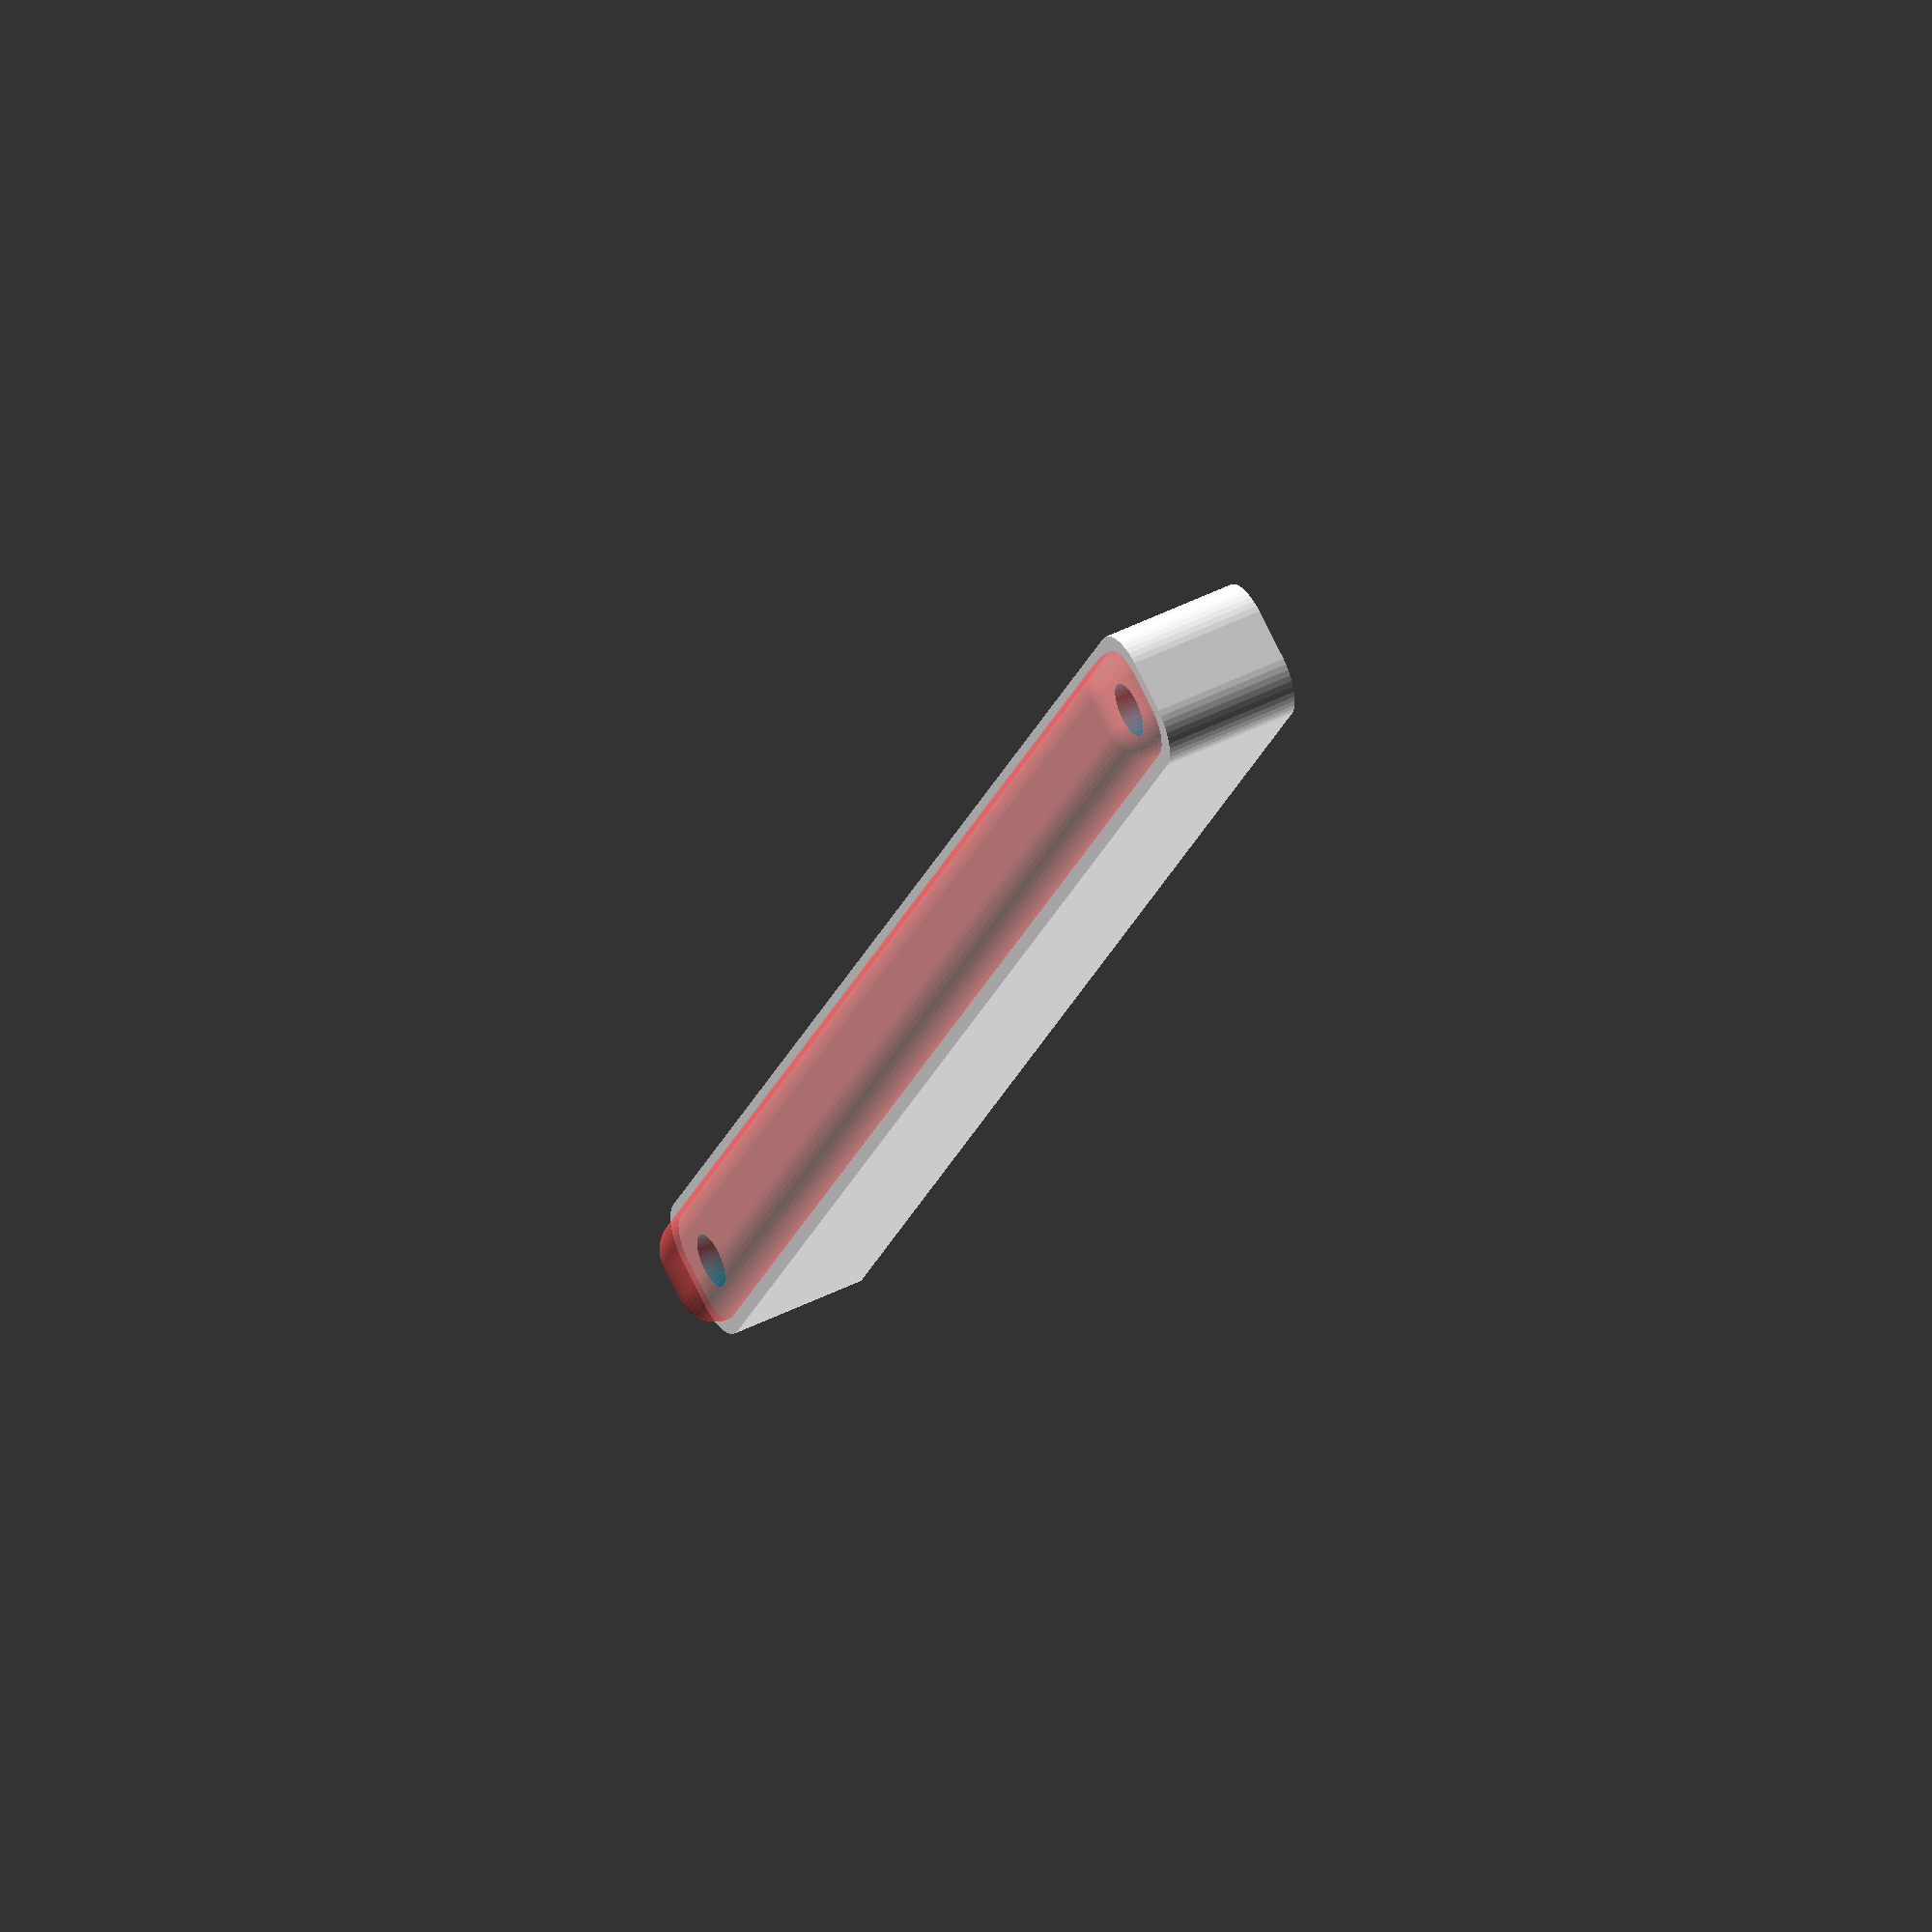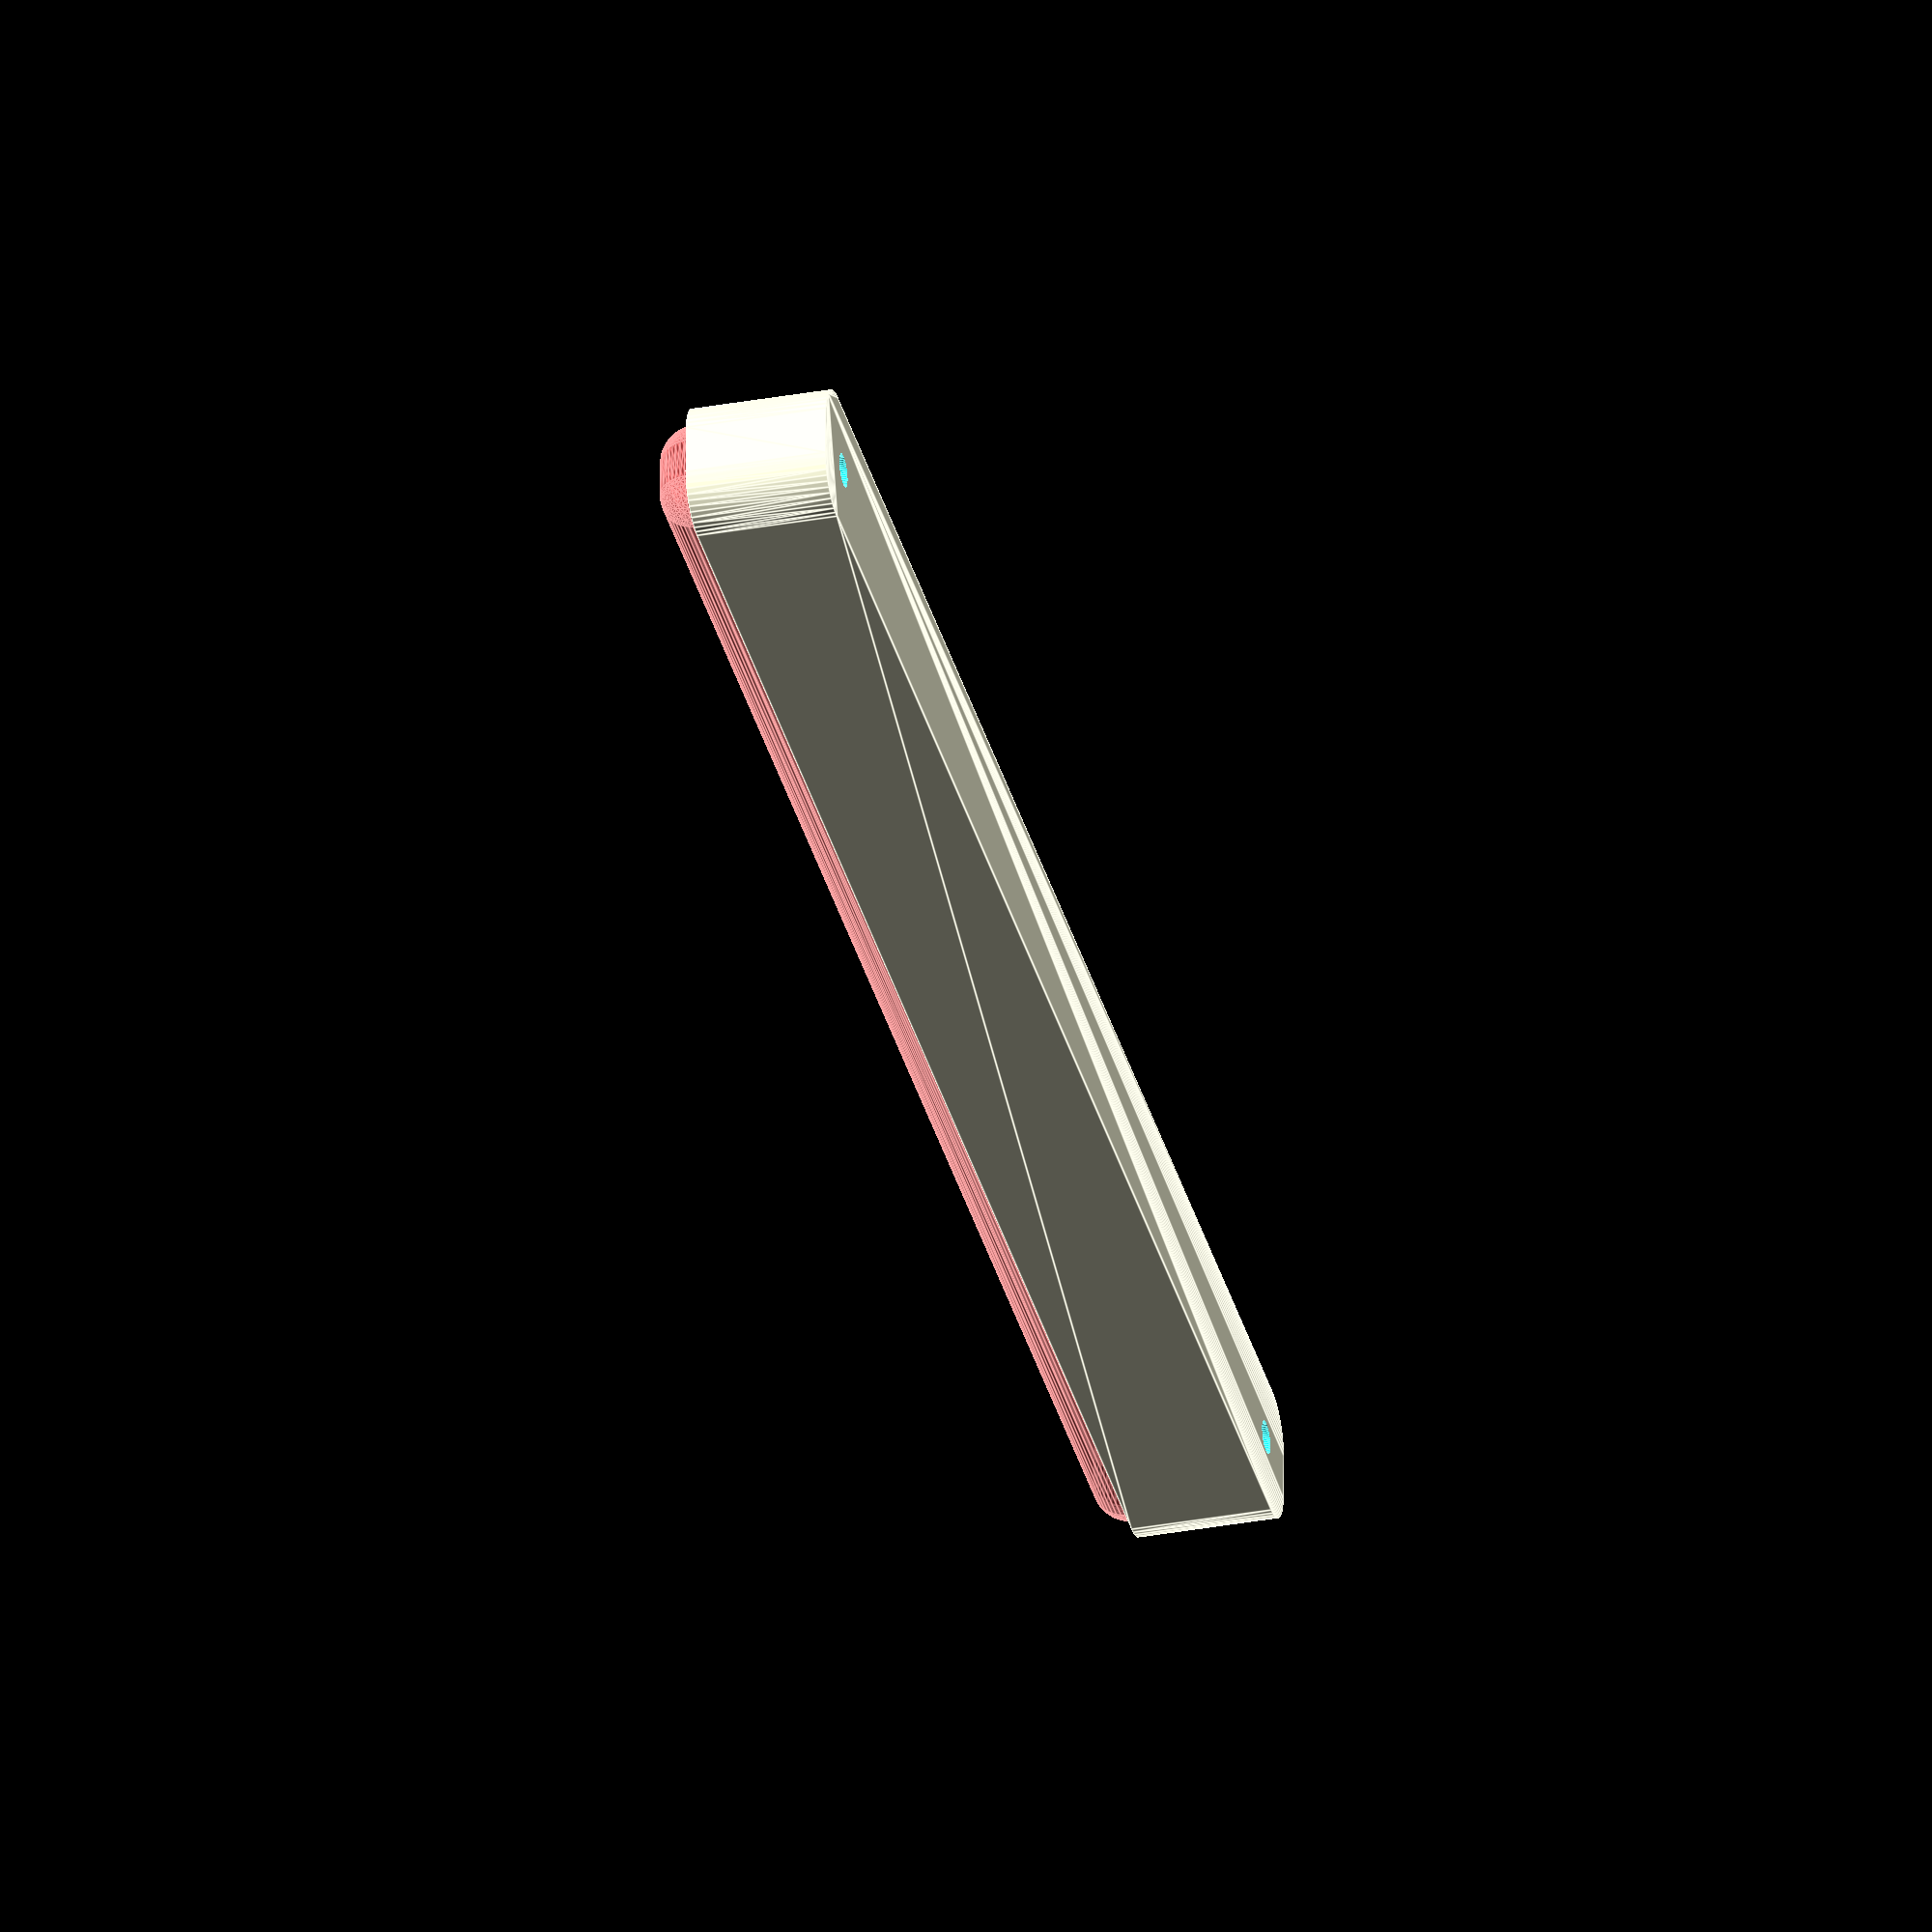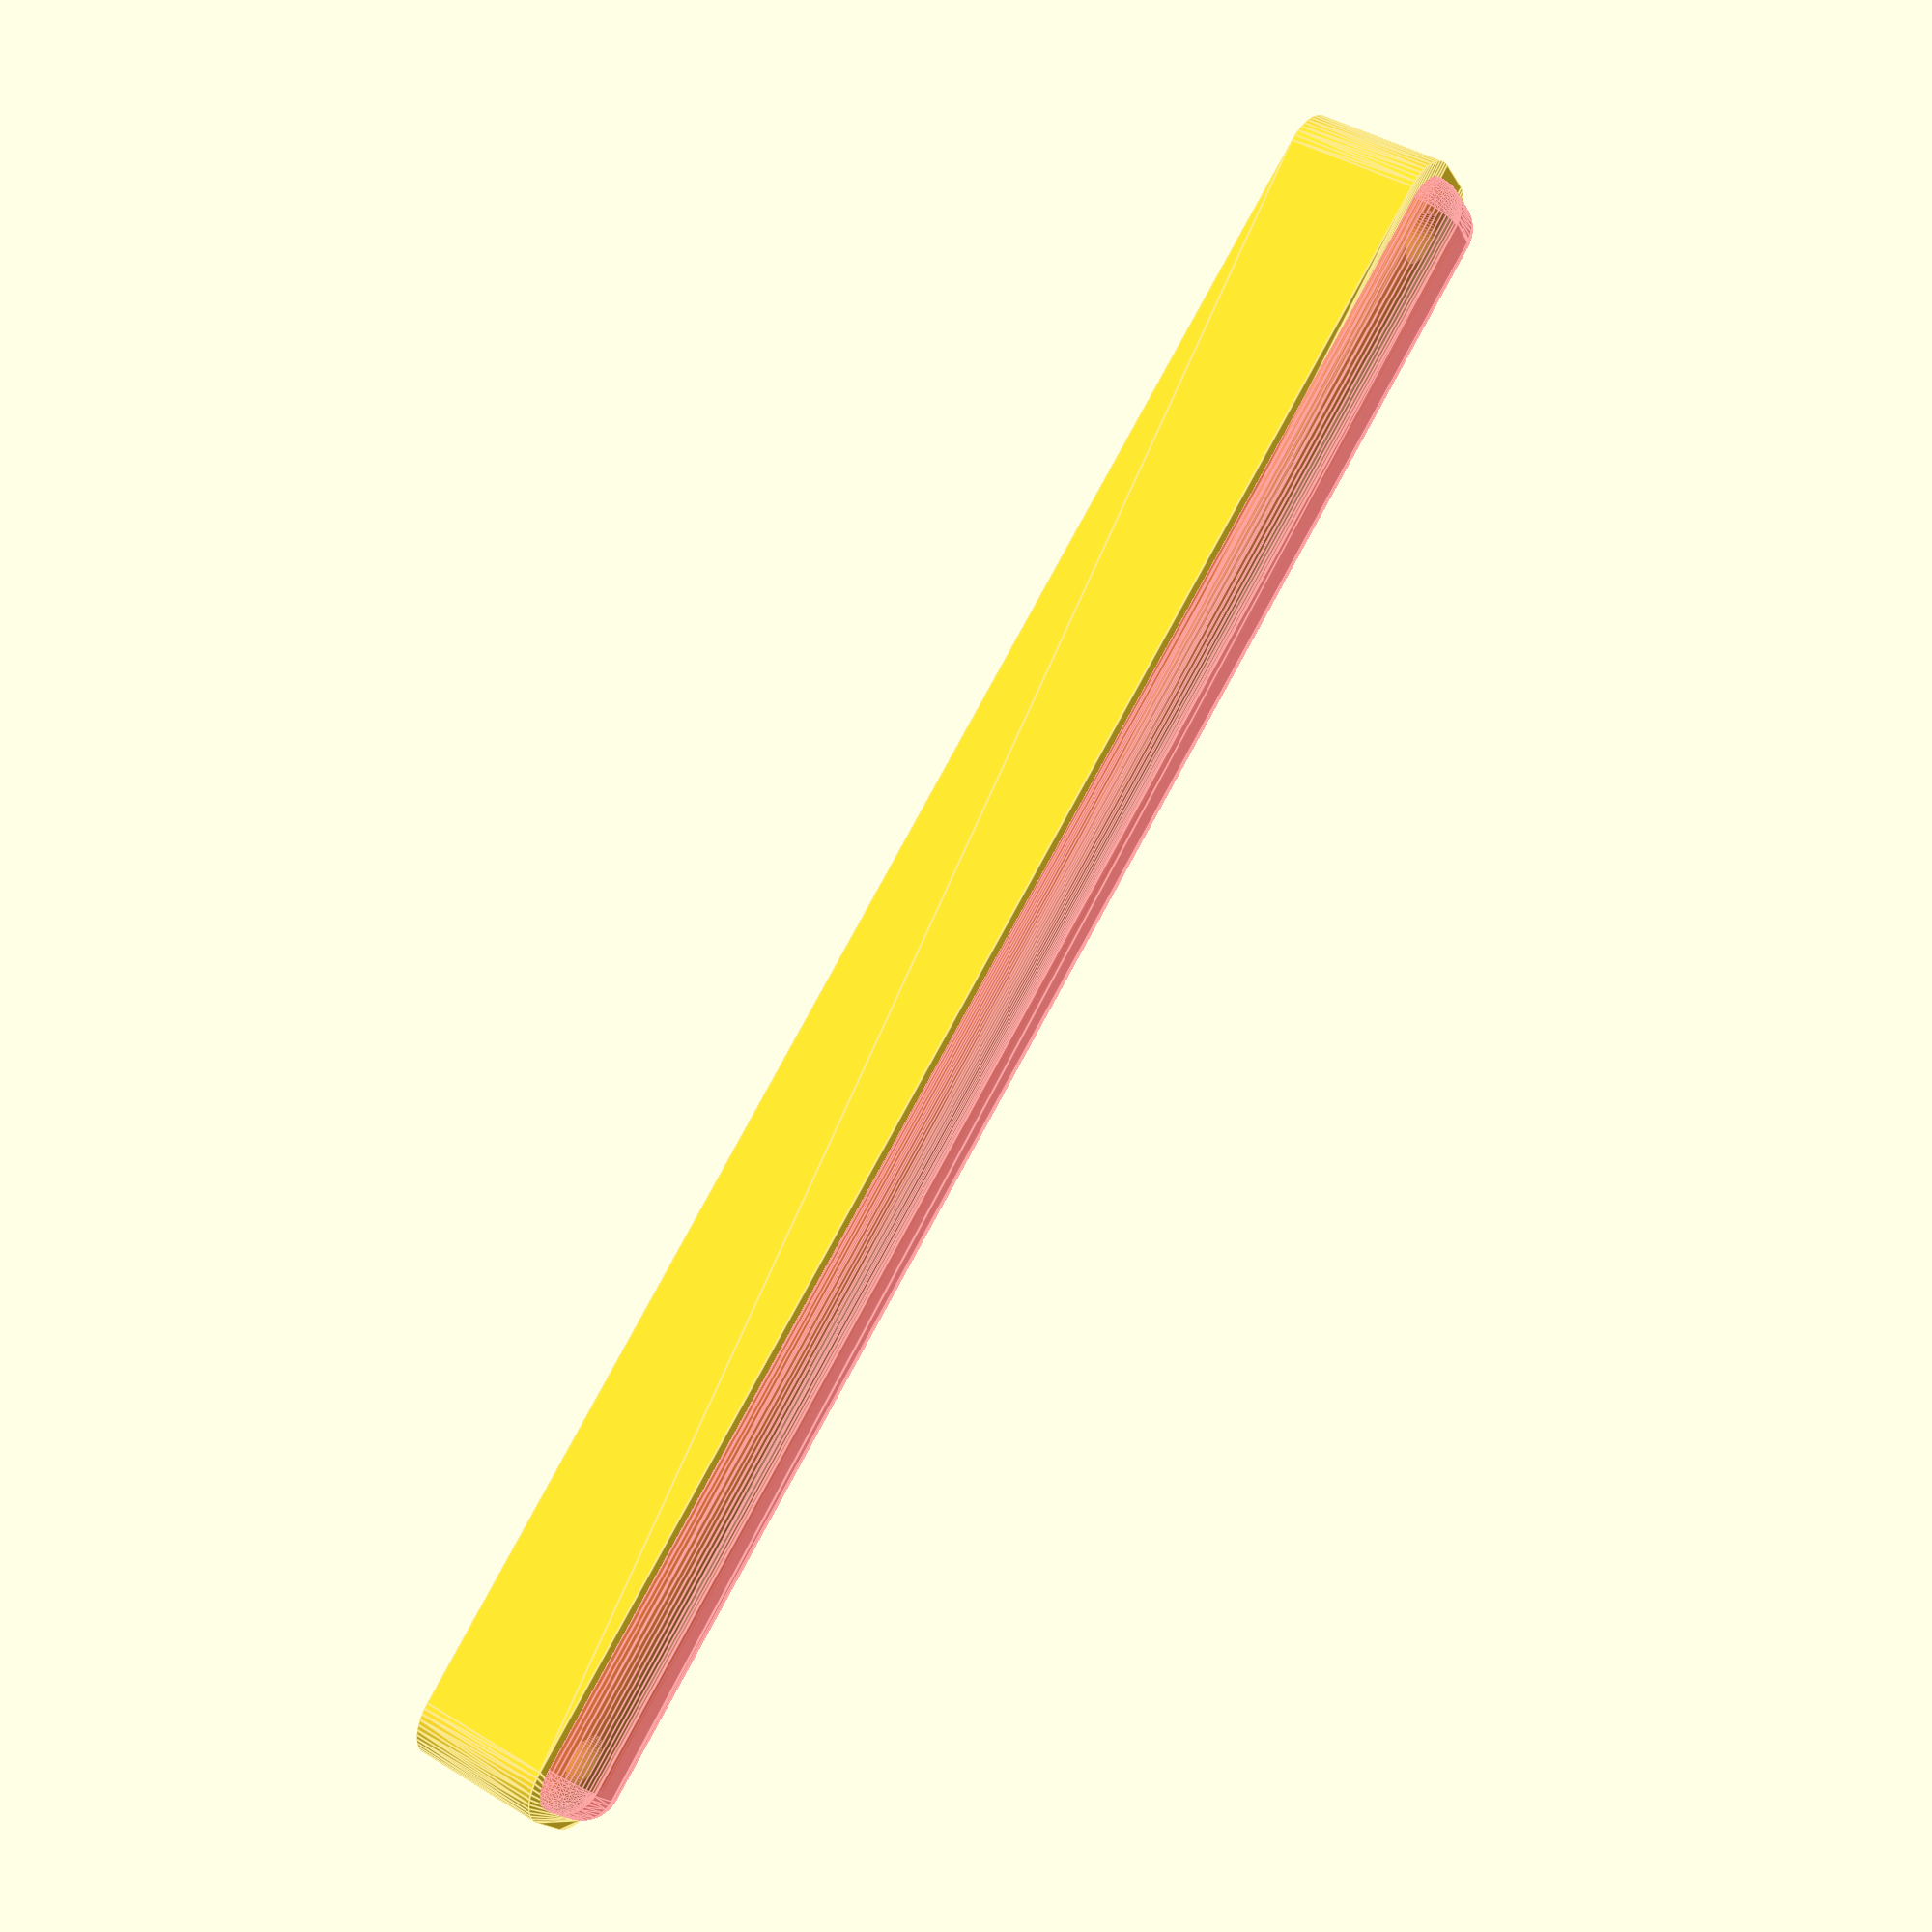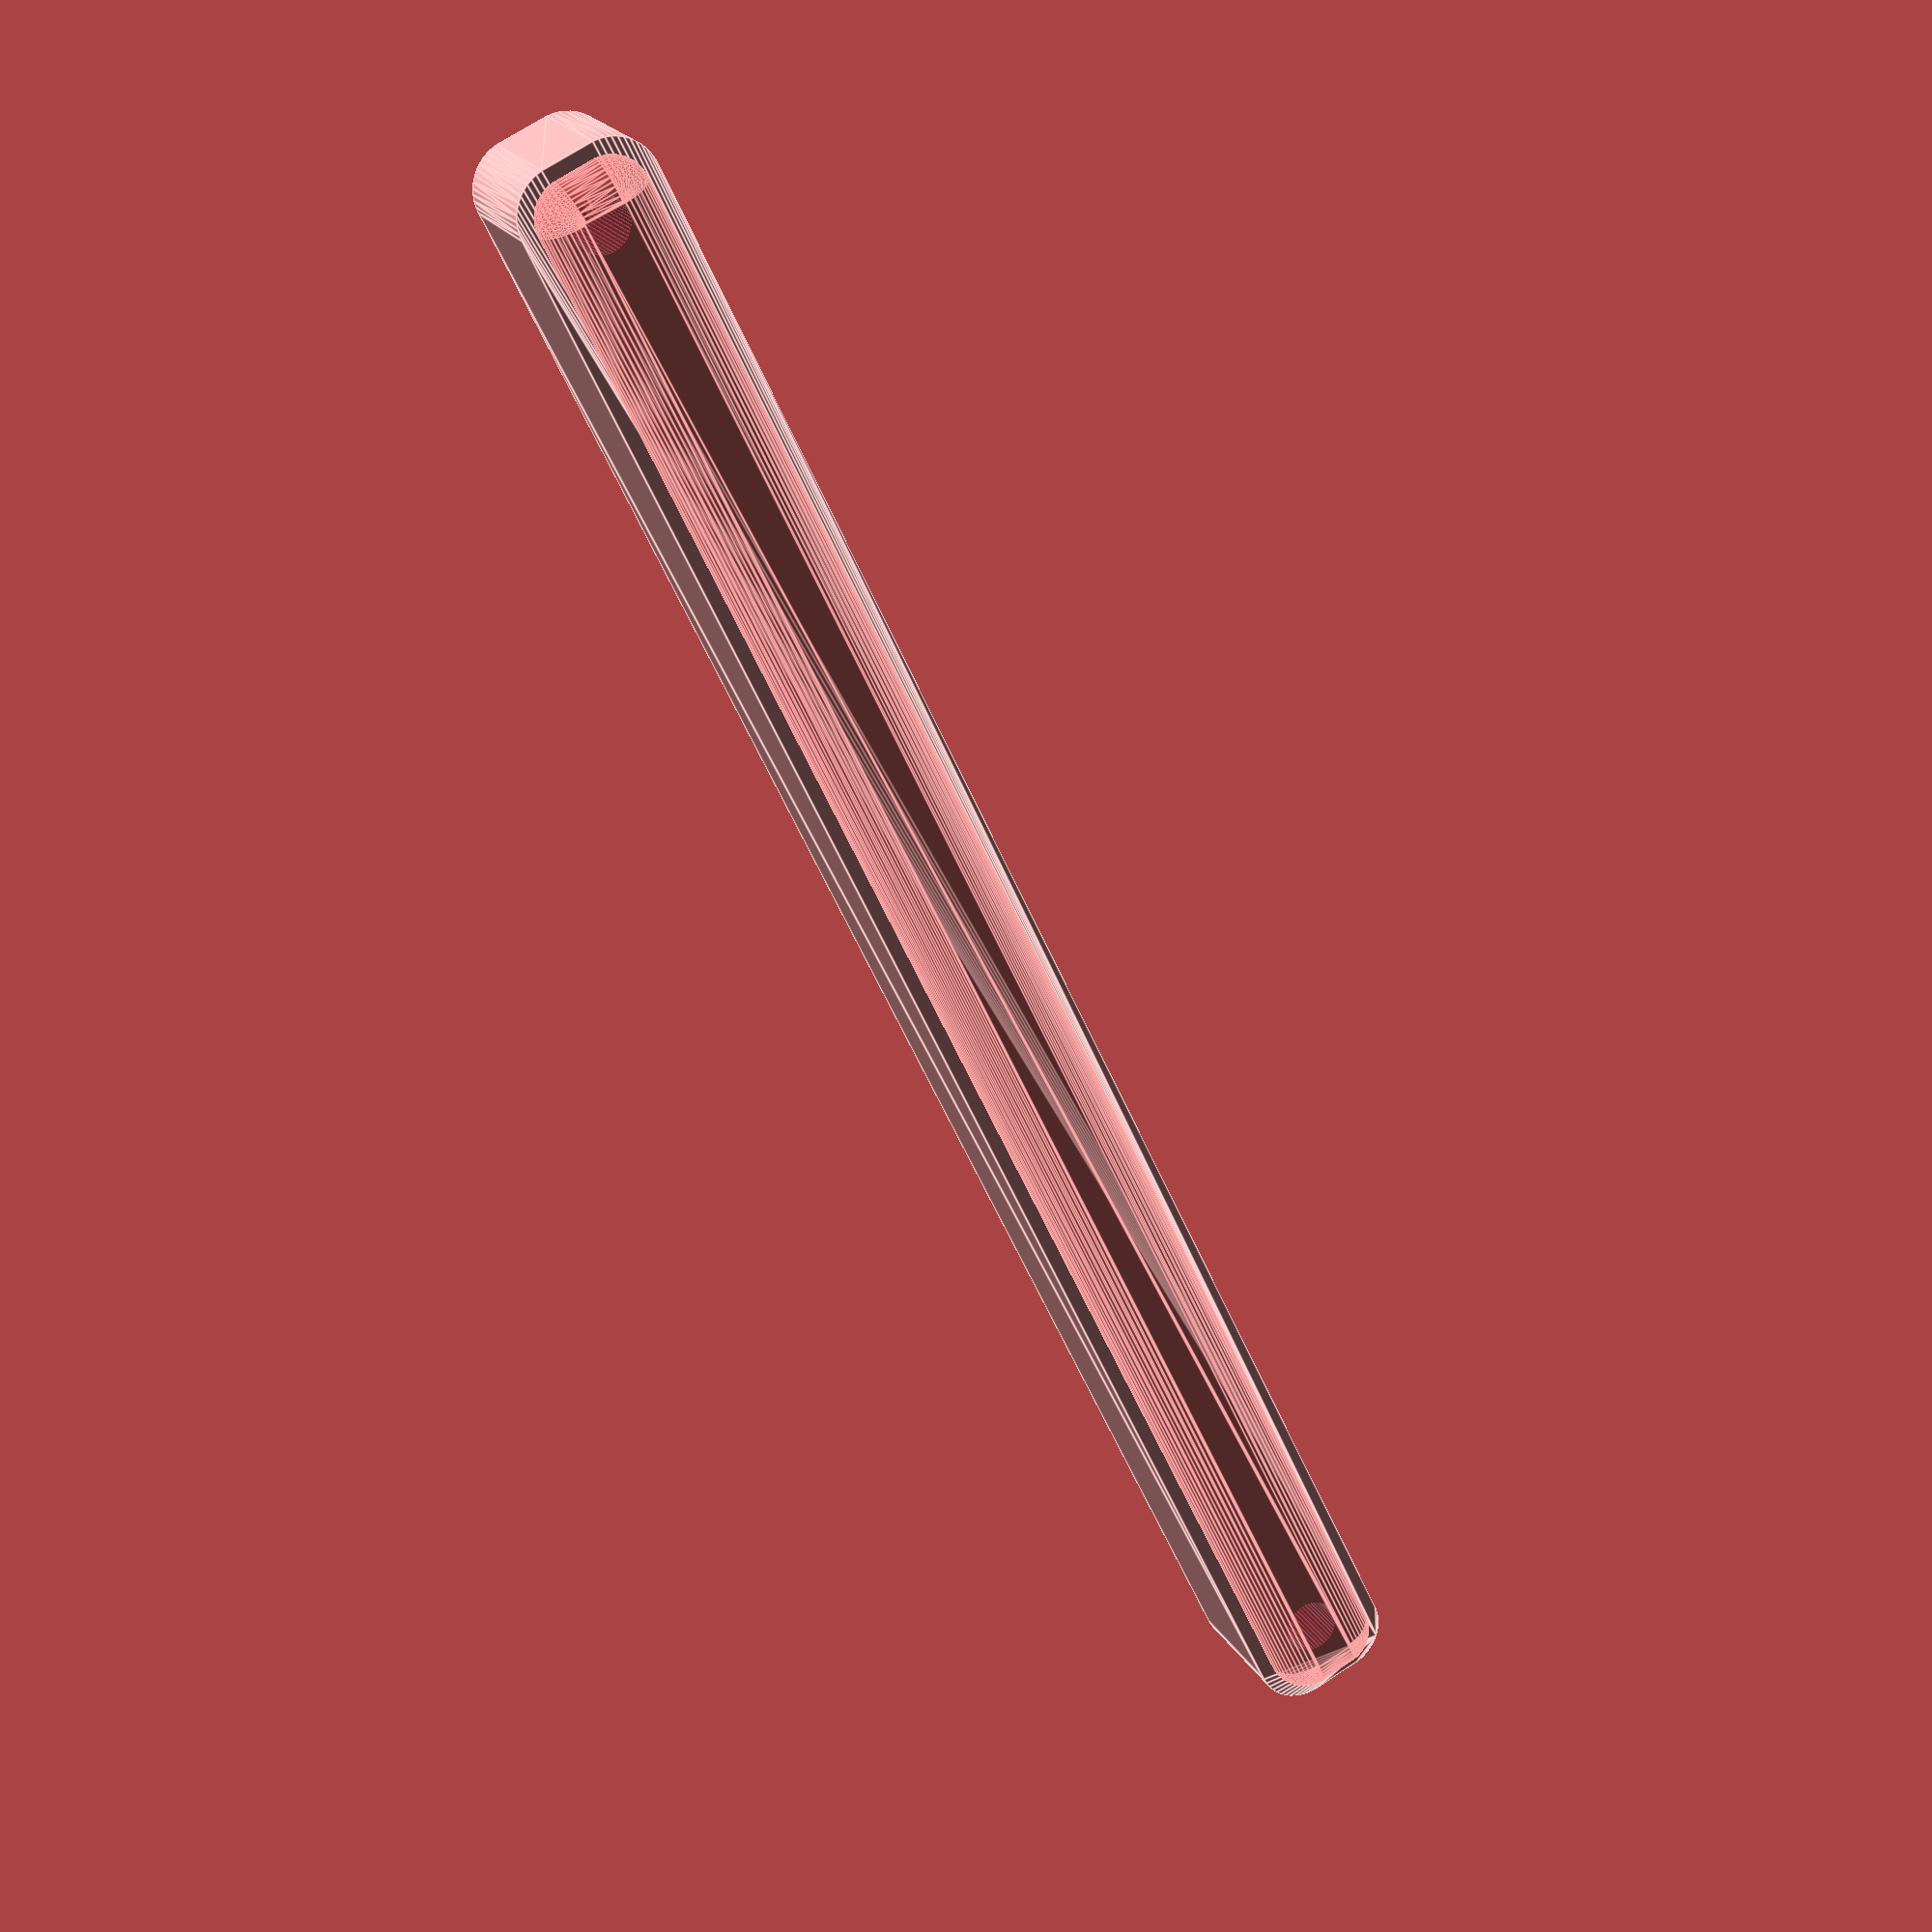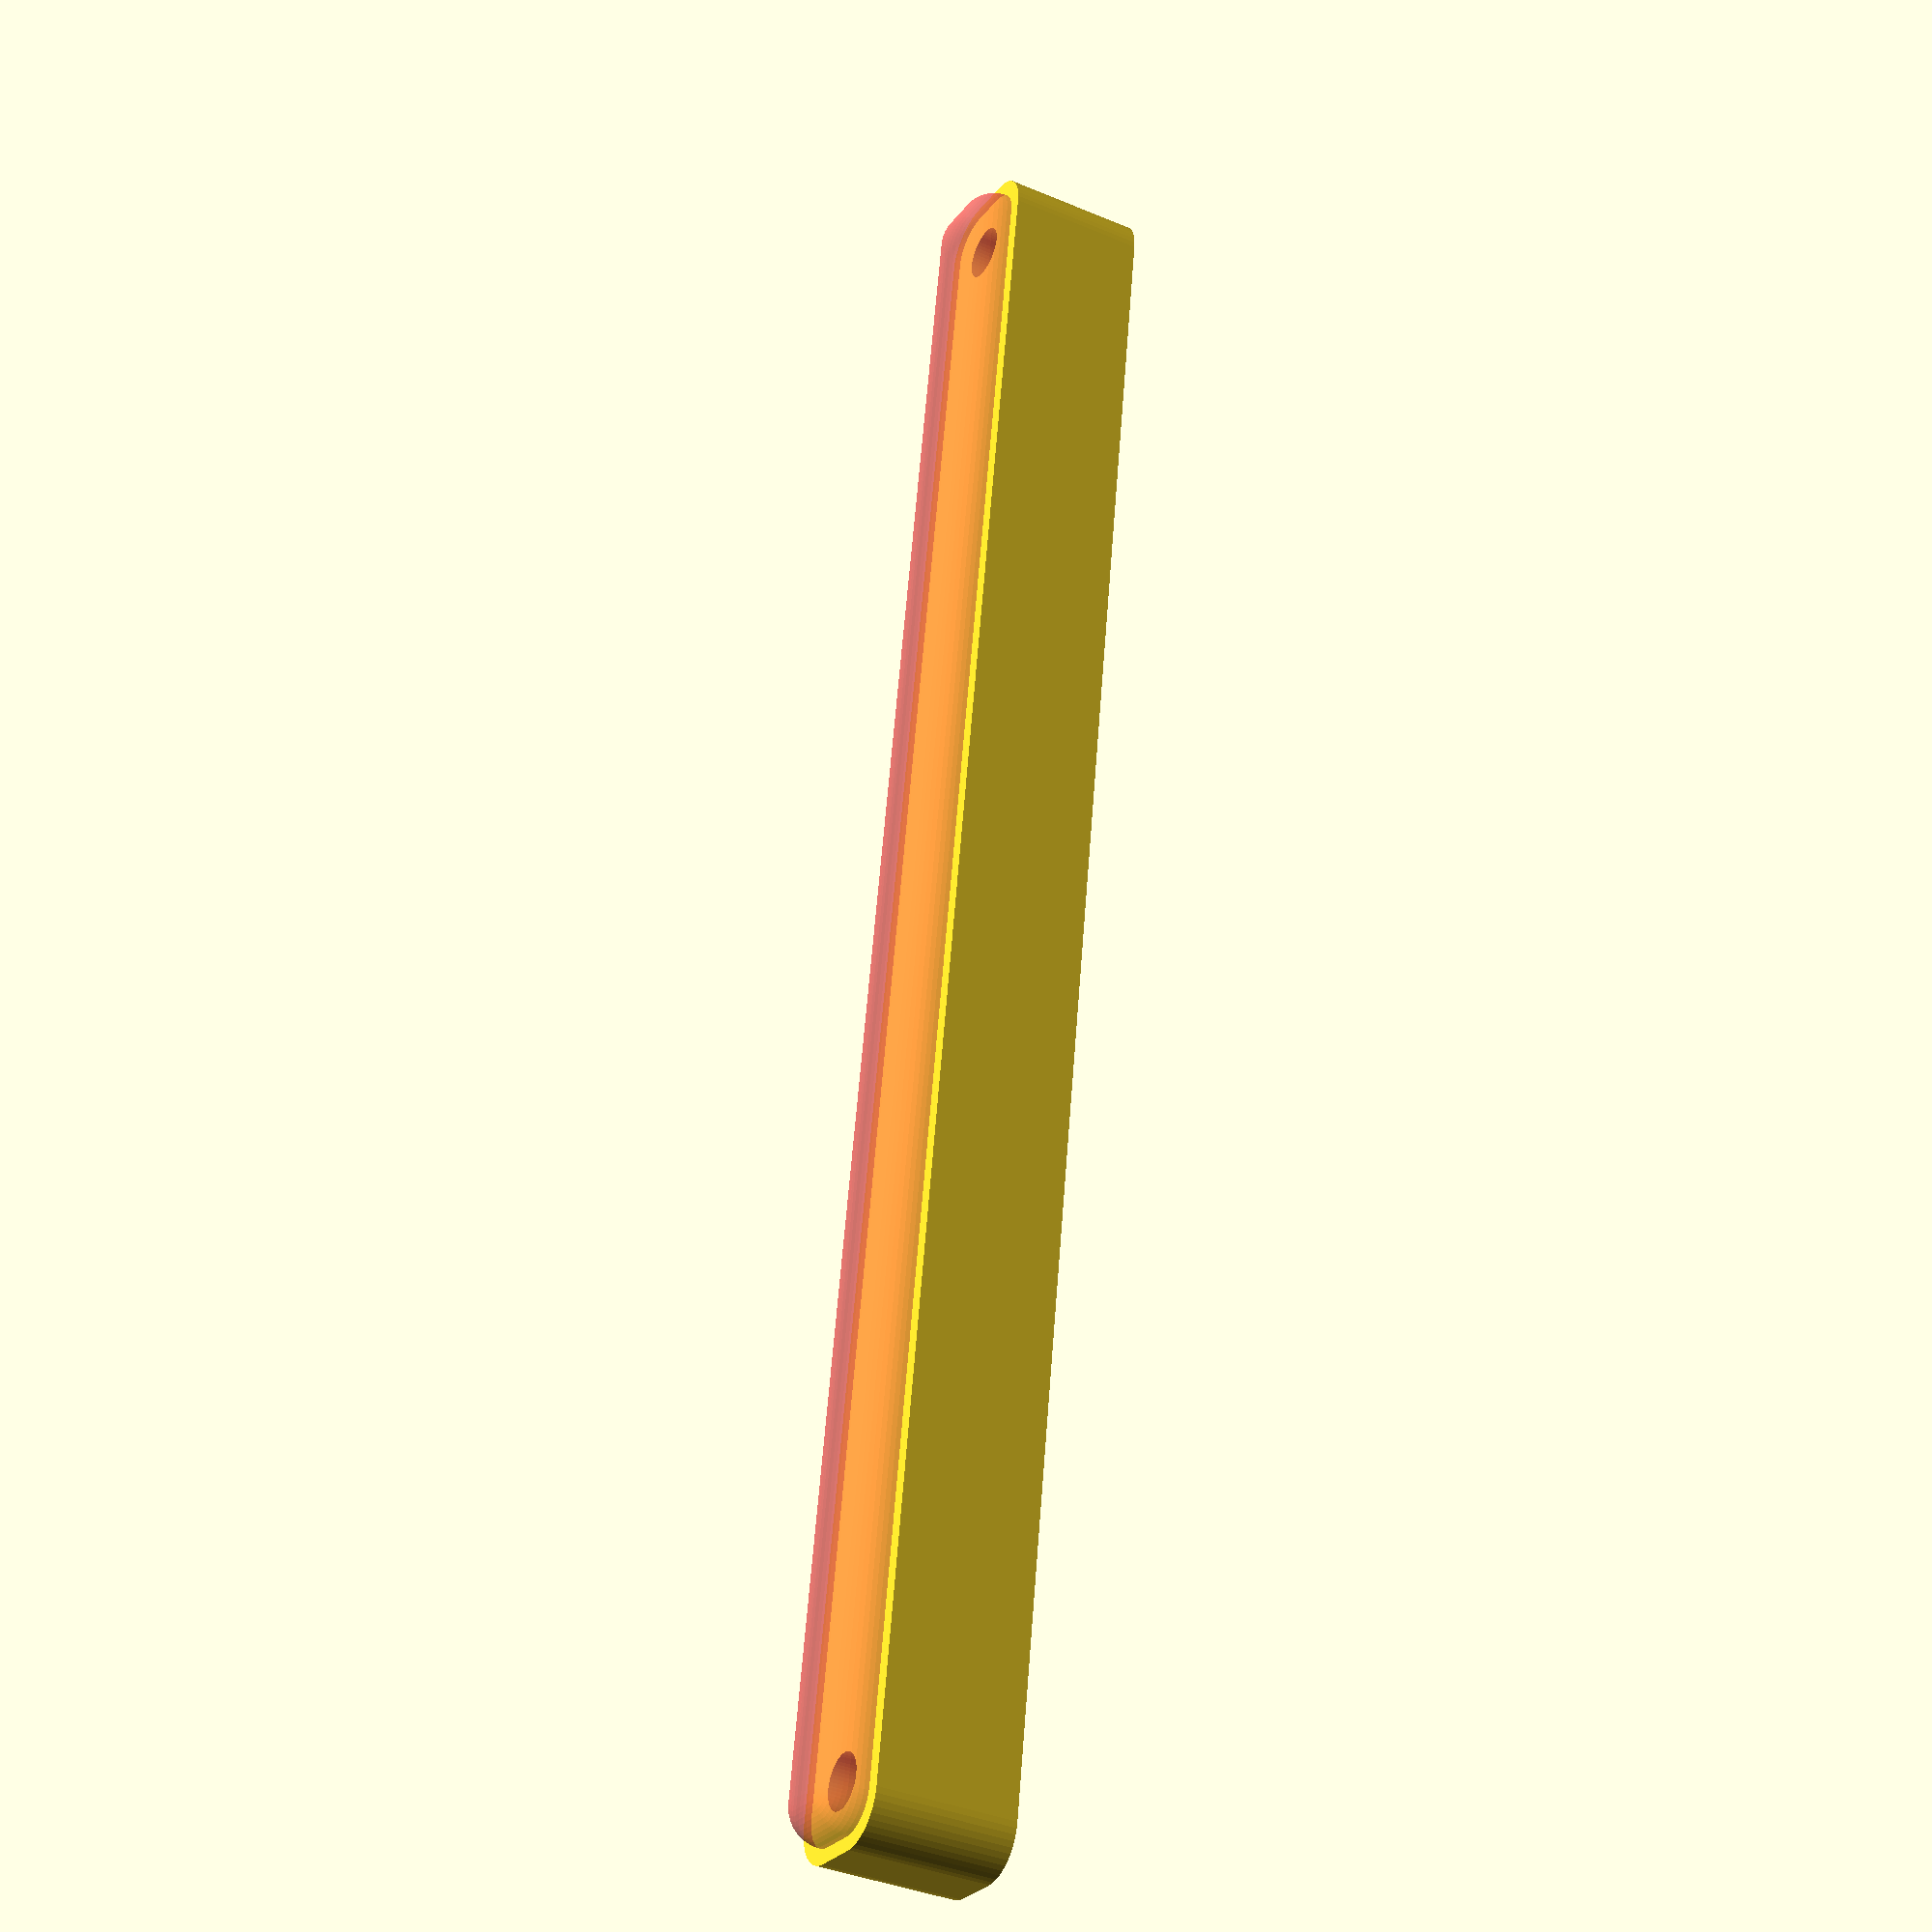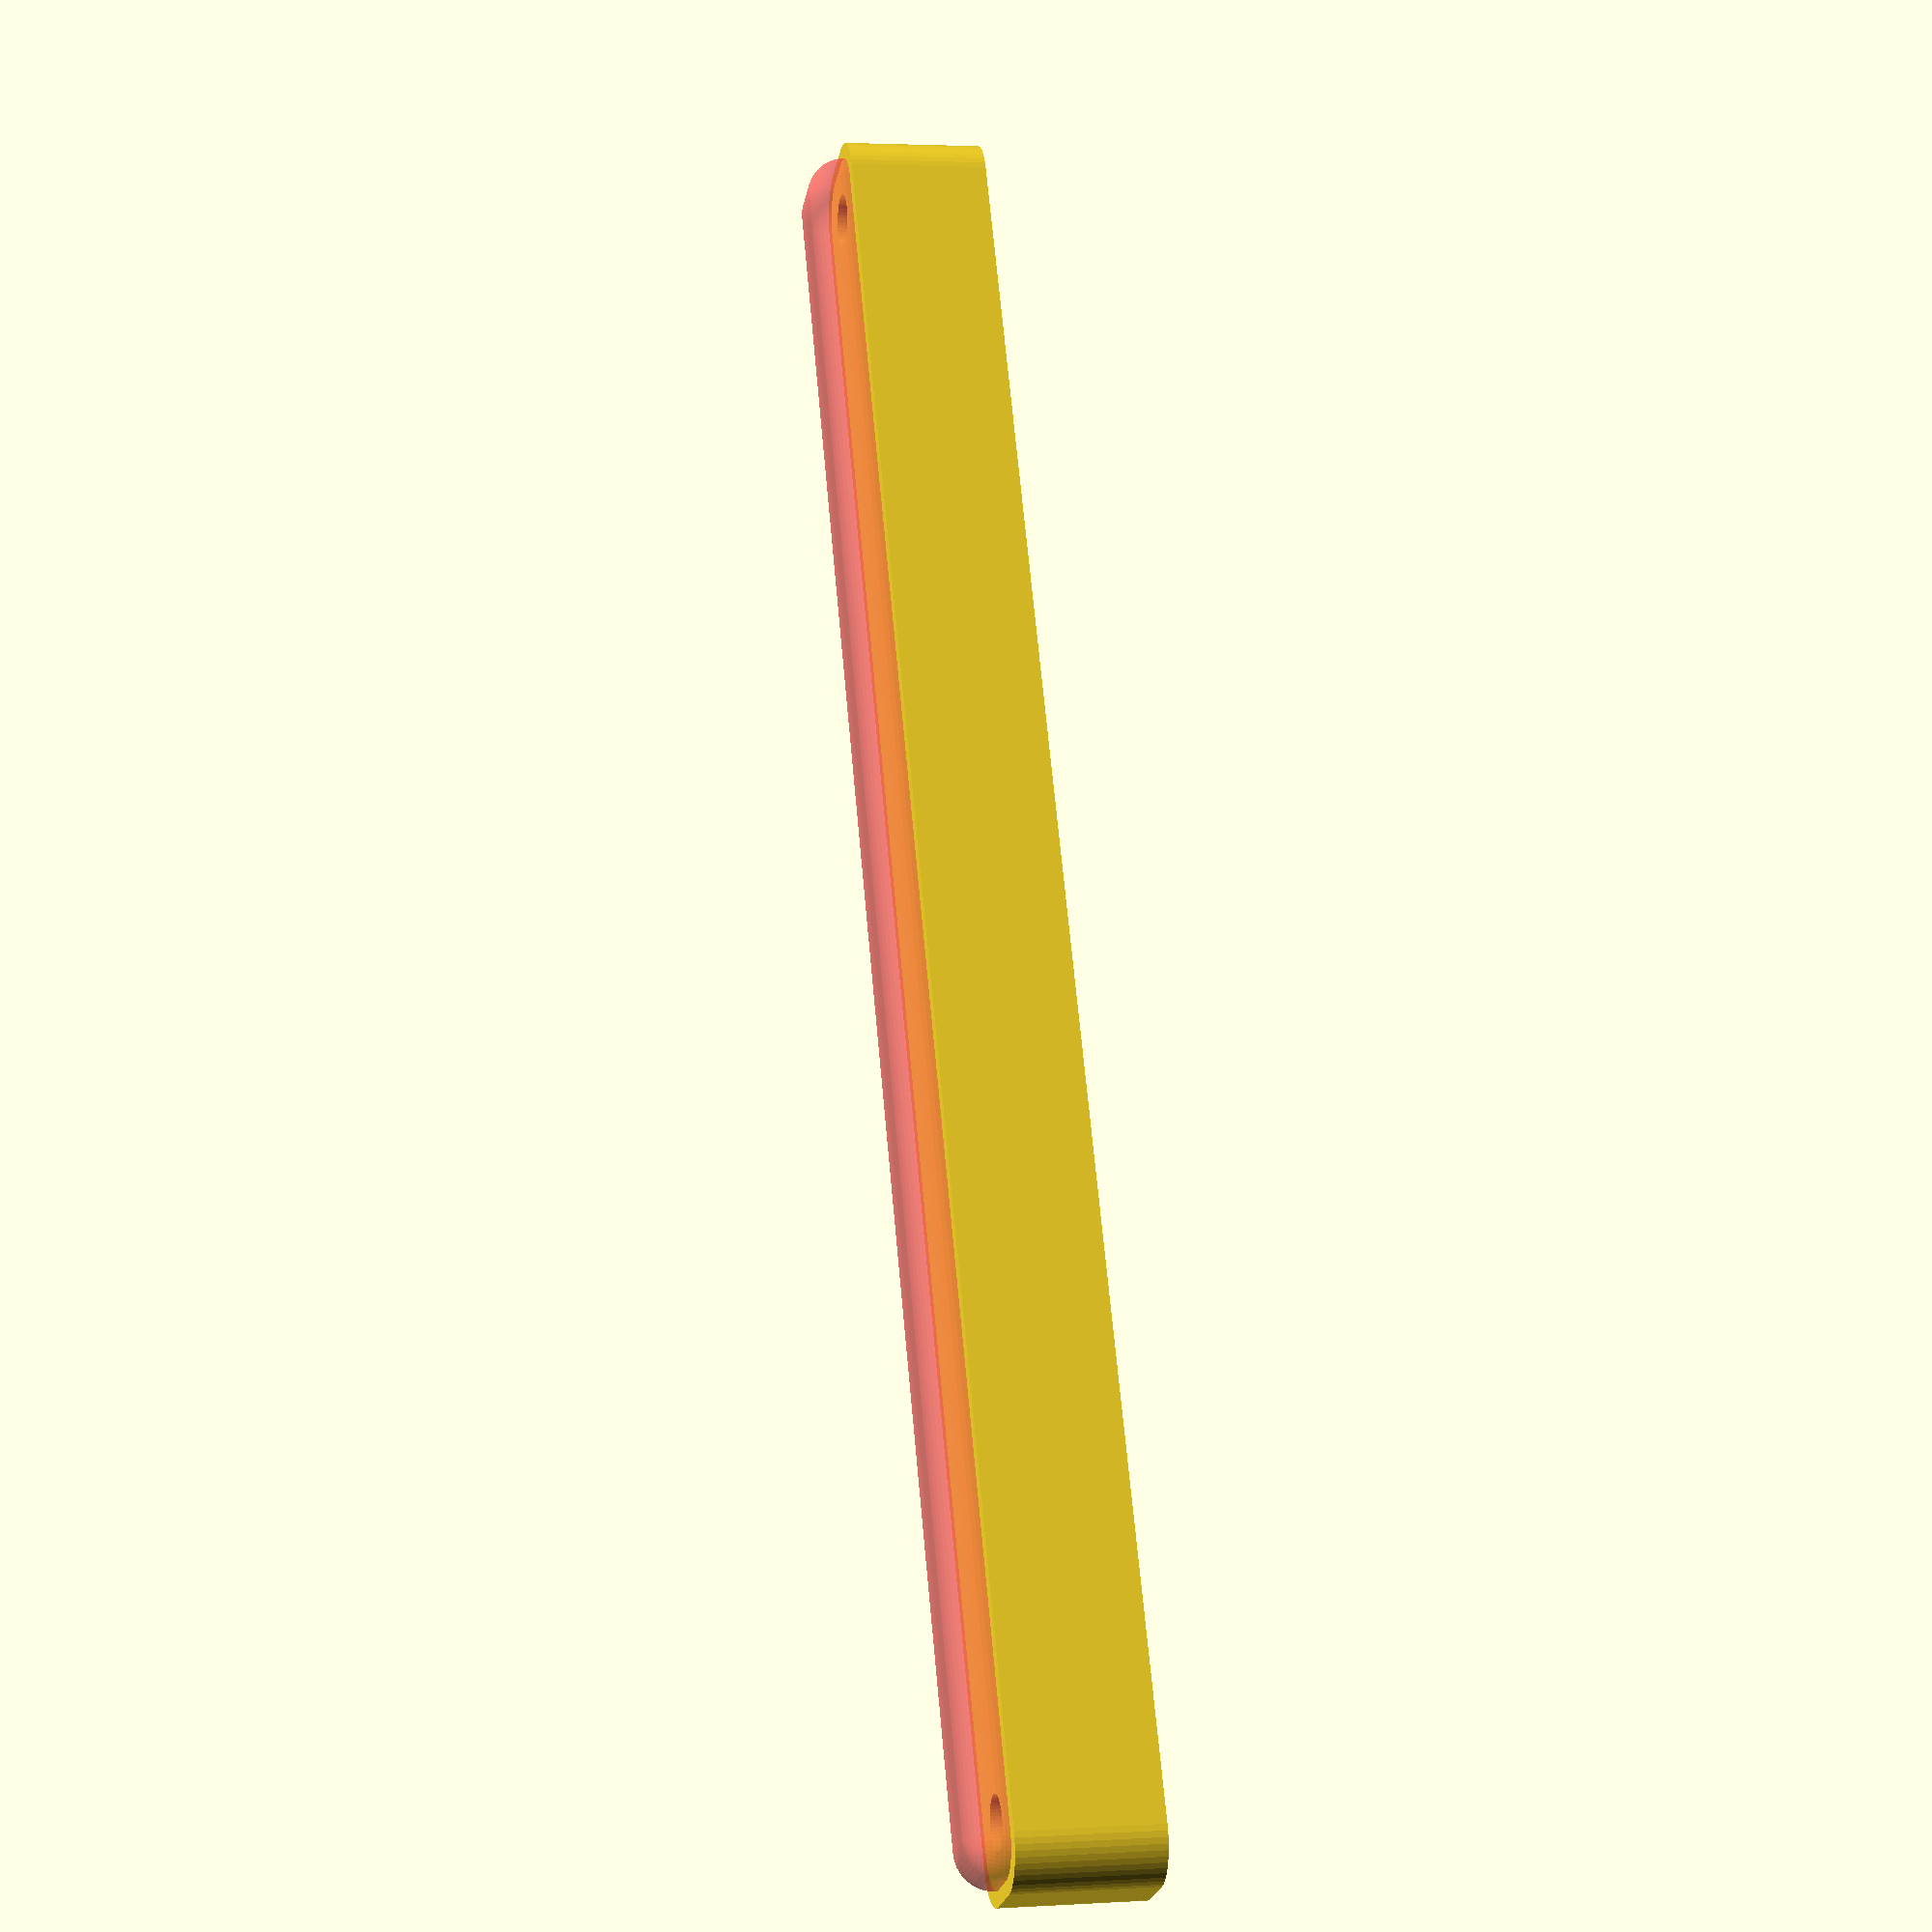
<openscad>
$fn = 50;


difference() {
	union() {
		hull() {
			translate(v = [-2.5000000000, 92.5000000000, 0]) {
				cylinder(h = 15, r = 5);
			}
			translate(v = [2.5000000000, 92.5000000000, 0]) {
				cylinder(h = 15, r = 5);
			}
			translate(v = [-2.5000000000, -92.5000000000, 0]) {
				cylinder(h = 15, r = 5);
			}
			translate(v = [2.5000000000, -92.5000000000, 0]) {
				cylinder(h = 15, r = 5);
			}
		}
	}
	union() {
		translate(v = [0.0000000000, -90.0000000000, 2]) {
			rotate(a = [0, 0, 0]) {
				difference() {
					union() {
						translate(v = [0, 0, -6.0000000000]) {
							cylinder(h = 6, r = 1.5000000000);
						}
						translate(v = [0, 0, -6.0000000000]) {
							cylinder(h = 6, r = 1.8000000000);
						}
						translate(v = [0, 0, -1.7000000000]) {
							cylinder(h = 1.7000000000, r1 = 1.5000000000, r2 = 2.9000000000);
						}
						cylinder(h = 250, r = 2.9000000000);
						translate(v = [0, 0, -6.0000000000]) {
							cylinder(h = 6, r = 1.5000000000);
						}
					}
					union();
				}
			}
		}
		translate(v = [0.0000000000, -90.0000000000, 2]) {
			rotate(a = [0, 0, 0]) {
				difference() {
					union() {
						translate(v = [0, 0, -6.0000000000]) {
							cylinder(h = 6, r = 1.5000000000);
						}
						translate(v = [0, 0, -6.0000000000]) {
							cylinder(h = 6, r = 1.8000000000);
						}
						translate(v = [0, 0, -1.7000000000]) {
							cylinder(h = 1.7000000000, r1 = 1.5000000000, r2 = 2.9000000000);
						}
						cylinder(h = 250, r = 2.9000000000);
						translate(v = [0, 0, -6.0000000000]) {
							cylinder(h = 6, r = 1.5000000000);
						}
					}
					union();
				}
			}
		}
		translate(v = [0.0000000000, 90.0000000000, 2]) {
			rotate(a = [0, 0, 0]) {
				difference() {
					union() {
						translate(v = [0, 0, -6.0000000000]) {
							cylinder(h = 6, r = 1.5000000000);
						}
						translate(v = [0, 0, -6.0000000000]) {
							cylinder(h = 6, r = 1.8000000000);
						}
						translate(v = [0, 0, -1.7000000000]) {
							cylinder(h = 1.7000000000, r1 = 1.5000000000, r2 = 2.9000000000);
						}
						cylinder(h = 250, r = 2.9000000000);
						translate(v = [0, 0, -6.0000000000]) {
							cylinder(h = 6, r = 1.5000000000);
						}
					}
					union();
				}
			}
		}
		translate(v = [0.0000000000, 90.0000000000, 2]) {
			rotate(a = [0, 0, 0]) {
				difference() {
					union() {
						translate(v = [0, 0, -6.0000000000]) {
							cylinder(h = 6, r = 1.5000000000);
						}
						translate(v = [0, 0, -6.0000000000]) {
							cylinder(h = 6, r = 1.8000000000);
						}
						translate(v = [0, 0, -1.7000000000]) {
							cylinder(h = 1.7000000000, r1 = 1.5000000000, r2 = 2.9000000000);
						}
						cylinder(h = 250, r = 2.9000000000);
						translate(v = [0, 0, -6.0000000000]) {
							cylinder(h = 6, r = 1.5000000000);
						}
					}
					union();
				}
			}
		}
		translate(v = [0, 0, 3]) {
			#hull() {
				union() {
					translate(v = [-2.0000000000, 92.0000000000, 4]) {
						cylinder(h = 8, r = 4);
					}
					translate(v = [-2.0000000000, 92.0000000000, 4]) {
						sphere(r = 4);
					}
					translate(v = [-2.0000000000, 92.0000000000, 12]) {
						sphere(r = 4);
					}
				}
				union() {
					translate(v = [2.0000000000, 92.0000000000, 4]) {
						cylinder(h = 8, r = 4);
					}
					translate(v = [2.0000000000, 92.0000000000, 4]) {
						sphere(r = 4);
					}
					translate(v = [2.0000000000, 92.0000000000, 12]) {
						sphere(r = 4);
					}
				}
				union() {
					translate(v = [-2.0000000000, -92.0000000000, 4]) {
						cylinder(h = 8, r = 4);
					}
					translate(v = [-2.0000000000, -92.0000000000, 4]) {
						sphere(r = 4);
					}
					translate(v = [-2.0000000000, -92.0000000000, 12]) {
						sphere(r = 4);
					}
				}
				union() {
					translate(v = [2.0000000000, -92.0000000000, 4]) {
						cylinder(h = 8, r = 4);
					}
					translate(v = [2.0000000000, -92.0000000000, 4]) {
						sphere(r = 4);
					}
					translate(v = [2.0000000000, -92.0000000000, 12]) {
						sphere(r = 4);
					}
				}
			}
		}
	}
}
</openscad>
<views>
elev=134.3 azim=208.6 roll=120.2 proj=o view=solid
elev=33.4 azim=268.4 roll=104.1 proj=o view=edges
elev=318.4 azim=233.5 roll=306.7 proj=p view=edges
elev=160.4 azim=334.3 roll=201.4 proj=p view=edges
elev=217.0 azim=189.1 roll=118.8 proj=p view=solid
elev=177.1 azim=153.7 roll=102.0 proj=p view=wireframe
</views>
